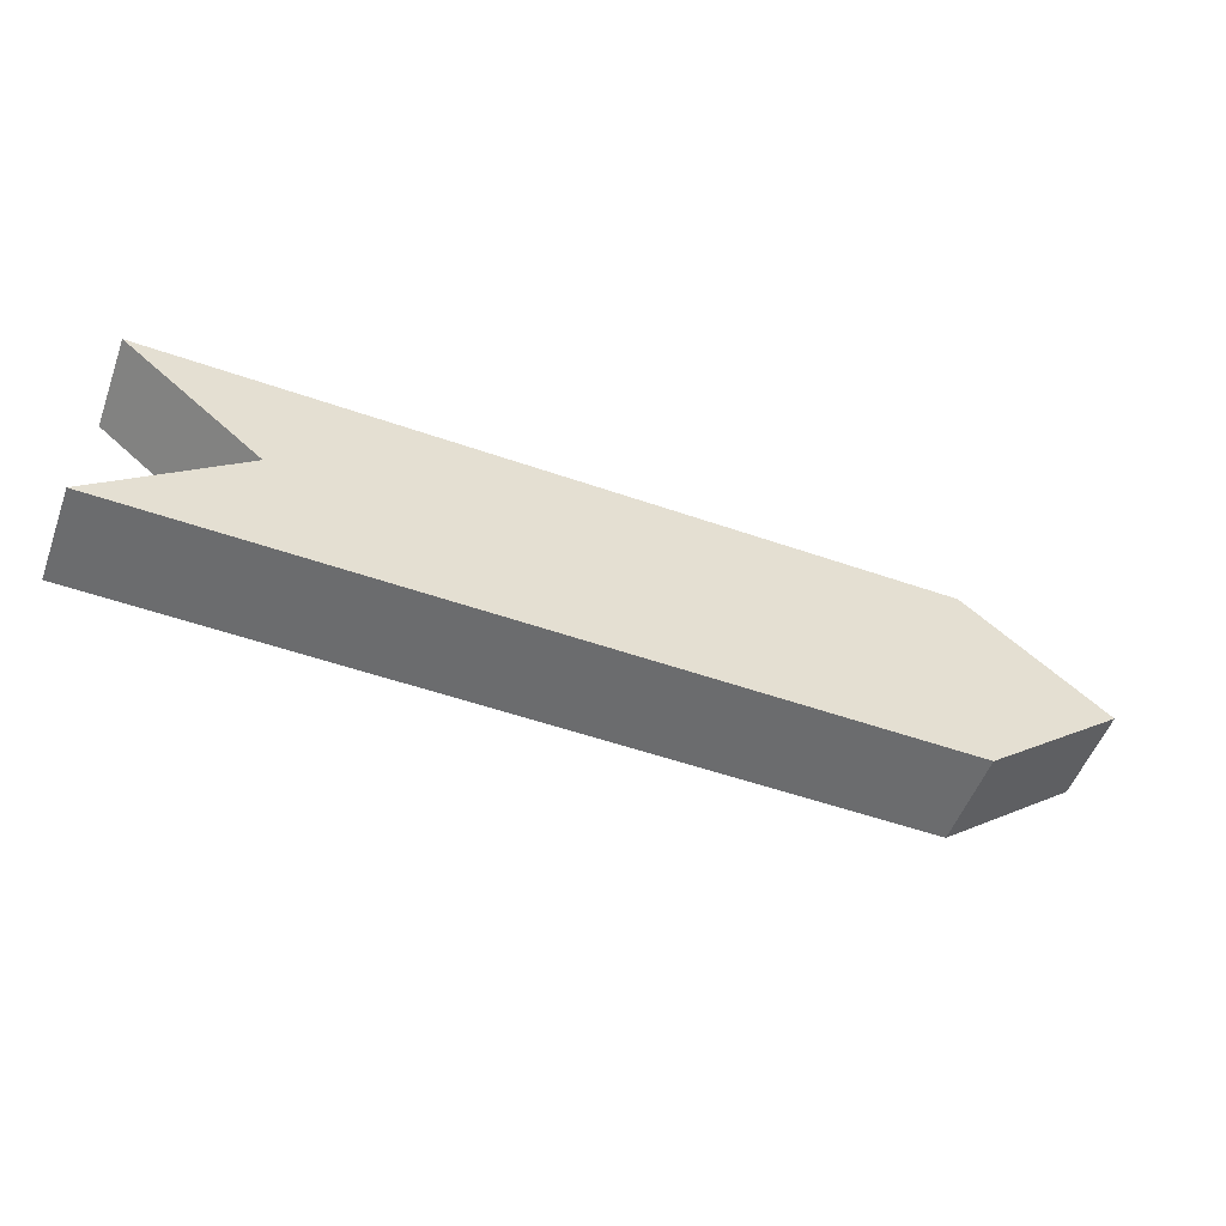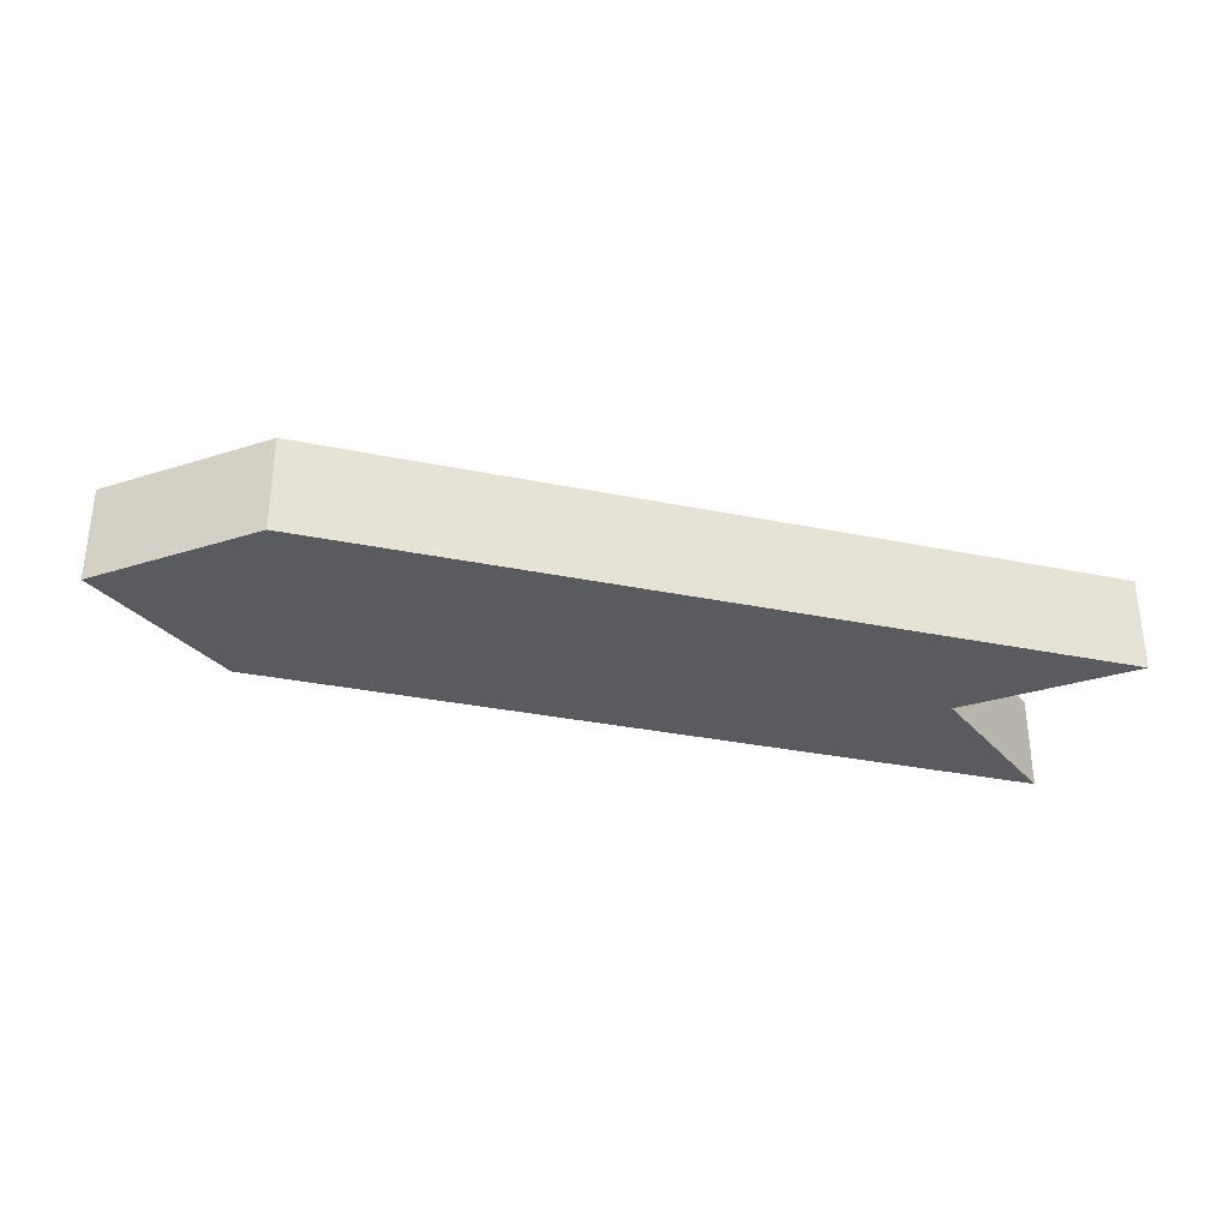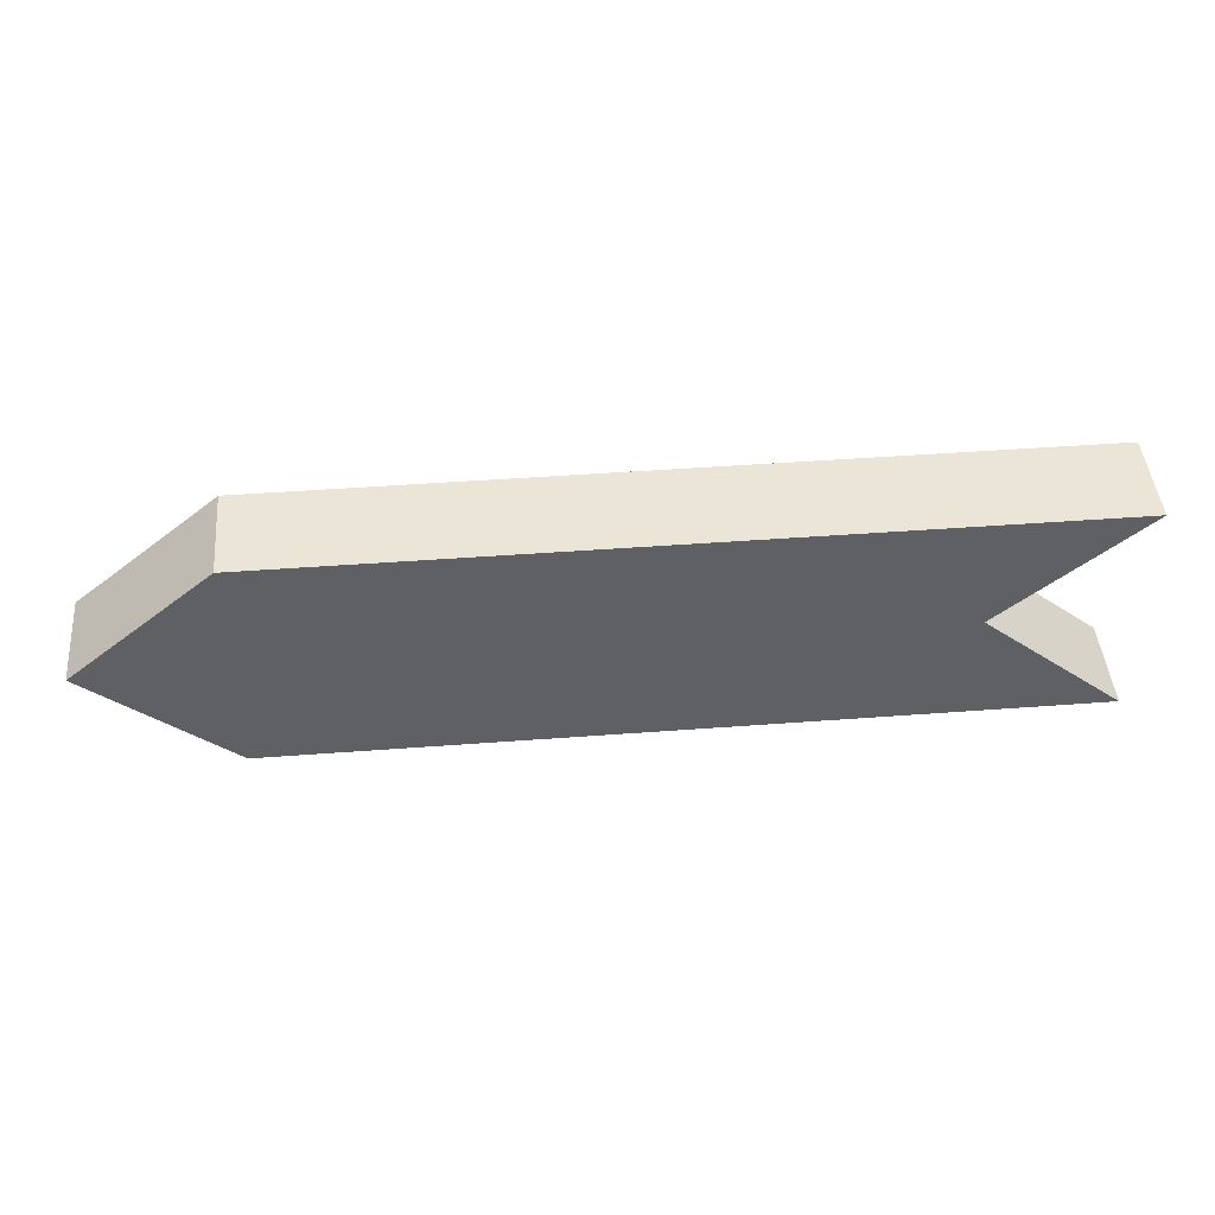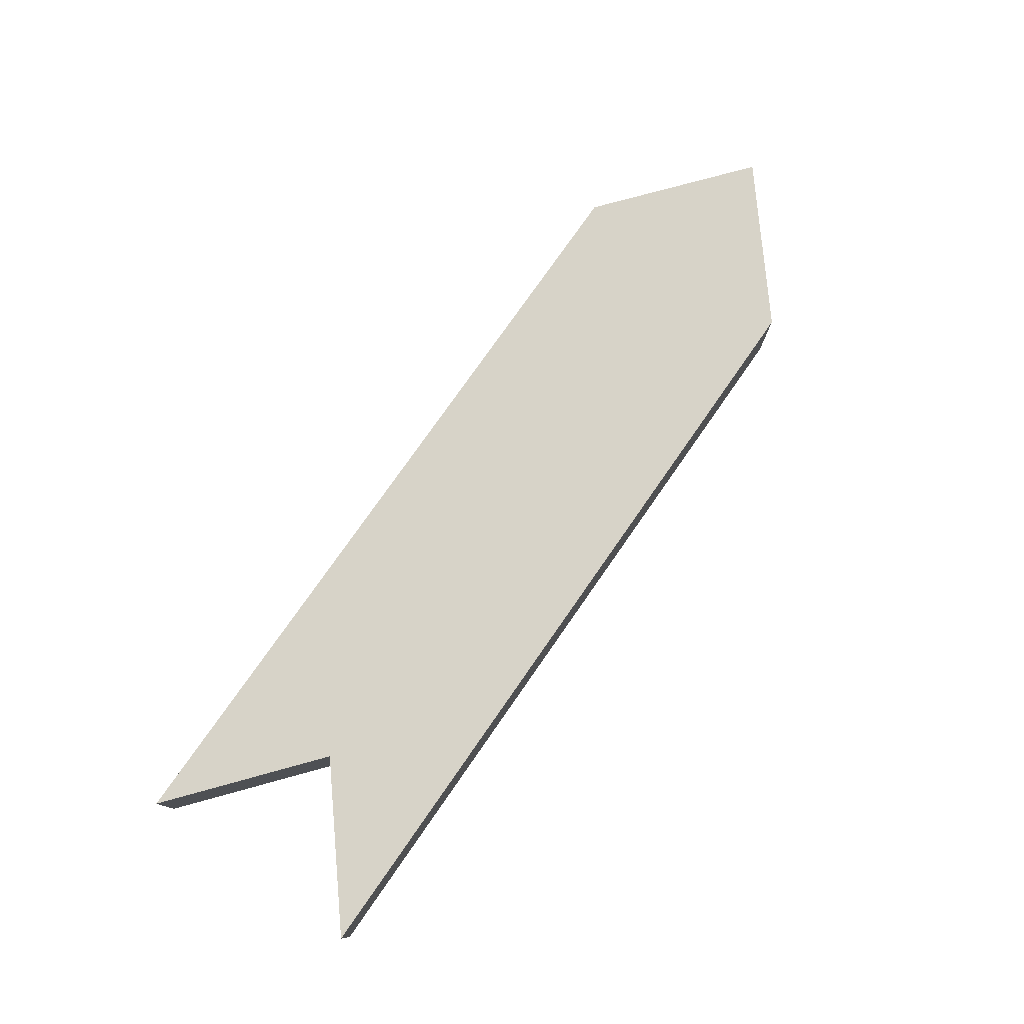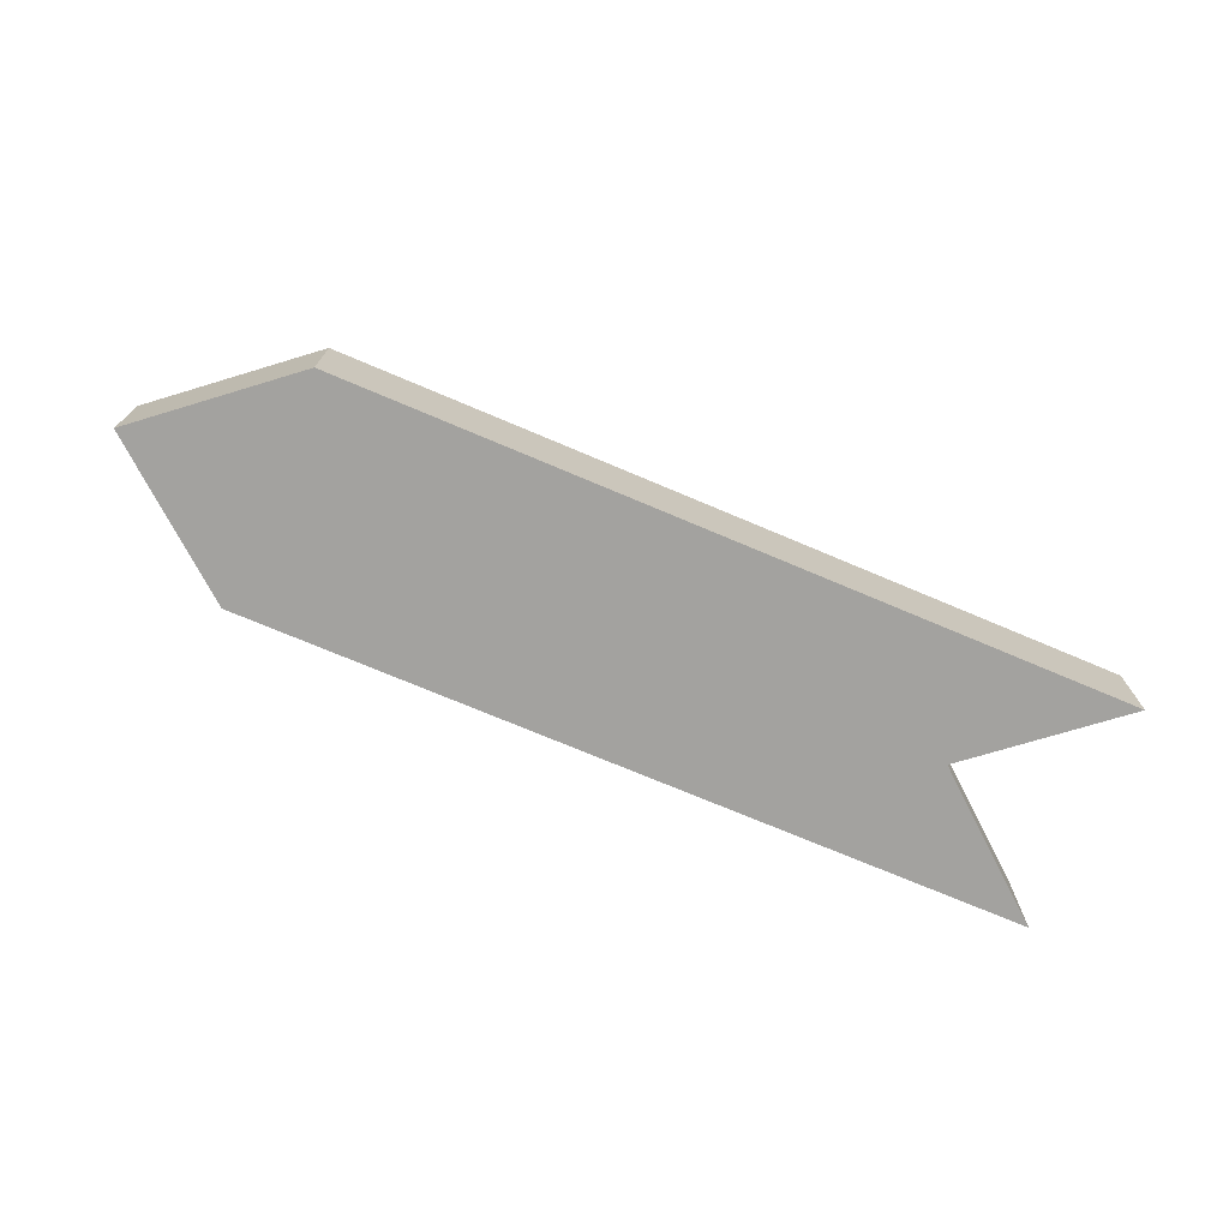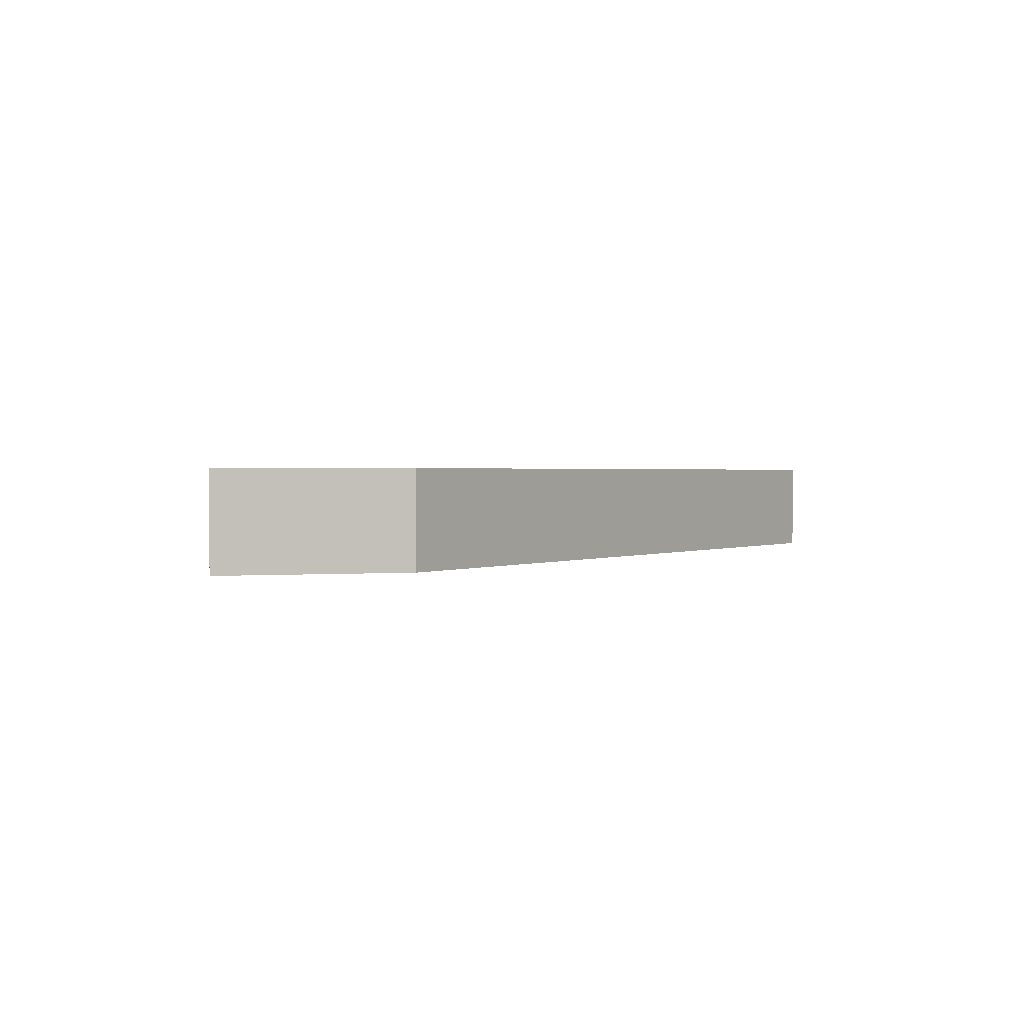
<metadata>
{"format":"obj","ext":"obj","renderer":"f3d","projection":"perspective","resolution":1024,"background":"white","views":[{"elev":-53.6,"azim":-20.4,"up":"+Y"},{"elev":-32.4,"azim":164.1,"up":"+Z"},{"elev":45.6,"azim":175.0,"up":"+Y"},{"elev":77.0,"azim":-55.1,"up":"+Z"},{"elev":-72.4,"azim":157.0,"up":"+Z"},{"elev":1.3,"azim":124.0,"up":"+Z"}]}
</metadata>
<code>
o Cube
v 0.06253 0.1562 0.2498
v 0.06253 -0.1562 0.2498
v 0.9375 0.1562 0.2502
v 0.9375 -0.1562 0.2502
v 0.06247 0.1562 0.3748
v 0.06247 -0.1562 0.3748
v 0.9375 0.1562 0.3752
v 0.9375 -0.1562 0.3752
v 0.9375 -0.1562 0.3752
v 0.9375 0.1562 0.3752
v 0.9375 0.1562 0.2502
v 0.9375 -0.1562 0.2502
v -0.125 -0.1562 0.2497
v -0.125 -0.1562 0.3747
v -0.125 0.1562 0.2497
v -0.125 0.1562 0.3747
v 0.06253 0 0.2498
v 0.9375 0 0.3752
v 0.9375 0 0.2502
v 0.06247 0 0.3748
v 1.125 0 0.3753
v 1.125 0 0.2503
v 0.06253 0 0.2498
v 0.06247 0 0.3748
f 1 5 7 3
f 18 8 9 21
f 18 7 5 20
f 6 2 4 8
f 17 1 3 19
f 17 2 13 23
f 22 11 10 21
f 8 4 12 9
f 3 7 10 11
f 19 3 11 22
f 24 16 15 23
f 20 5 16 24
f 2 6 14 13
f 5 1 15 16
f 6 20 24 14
f 14 24 23 13
f 4 19 22 12
f 12 22 21 9
f 1 17 23 15
f 2 17 19 4
f 8 18 20 6
f 7 18 21 10

</code>
